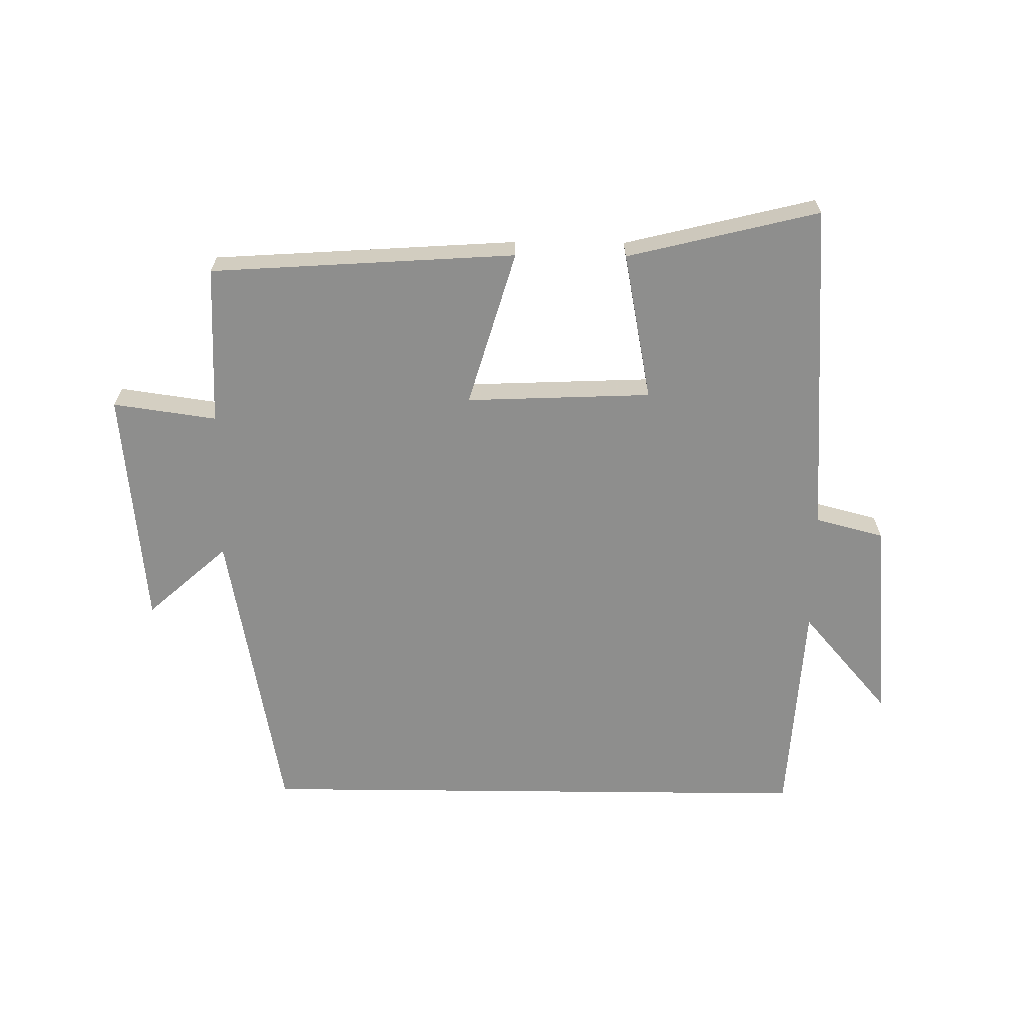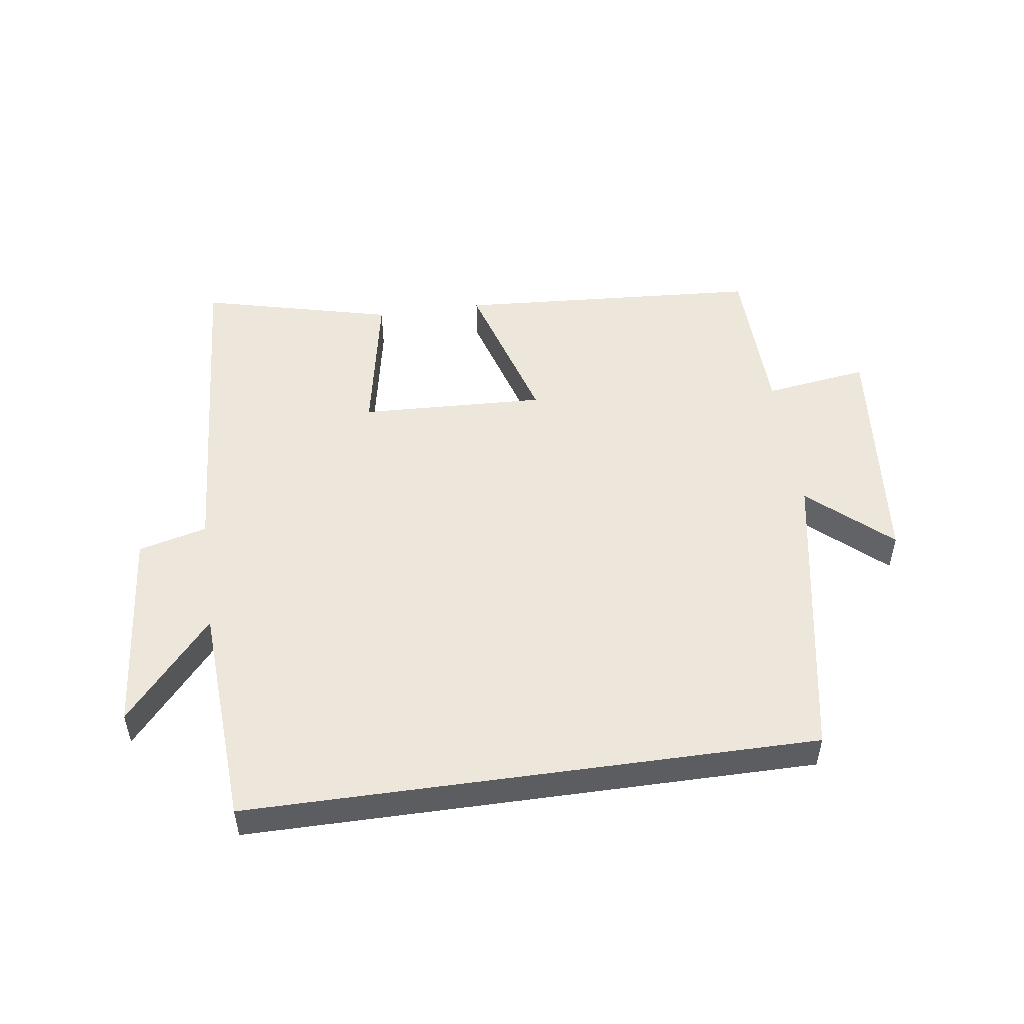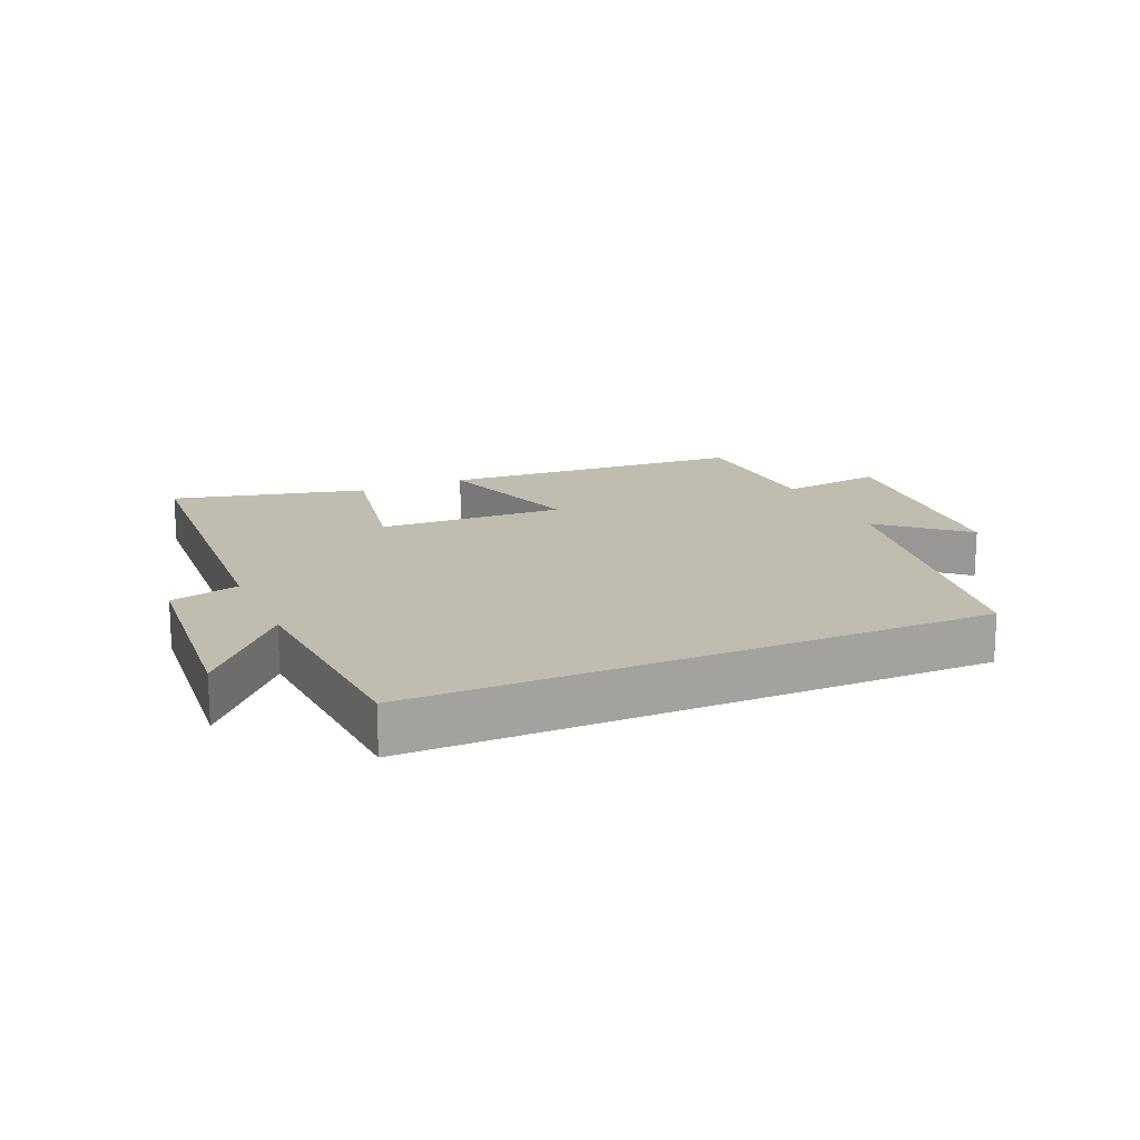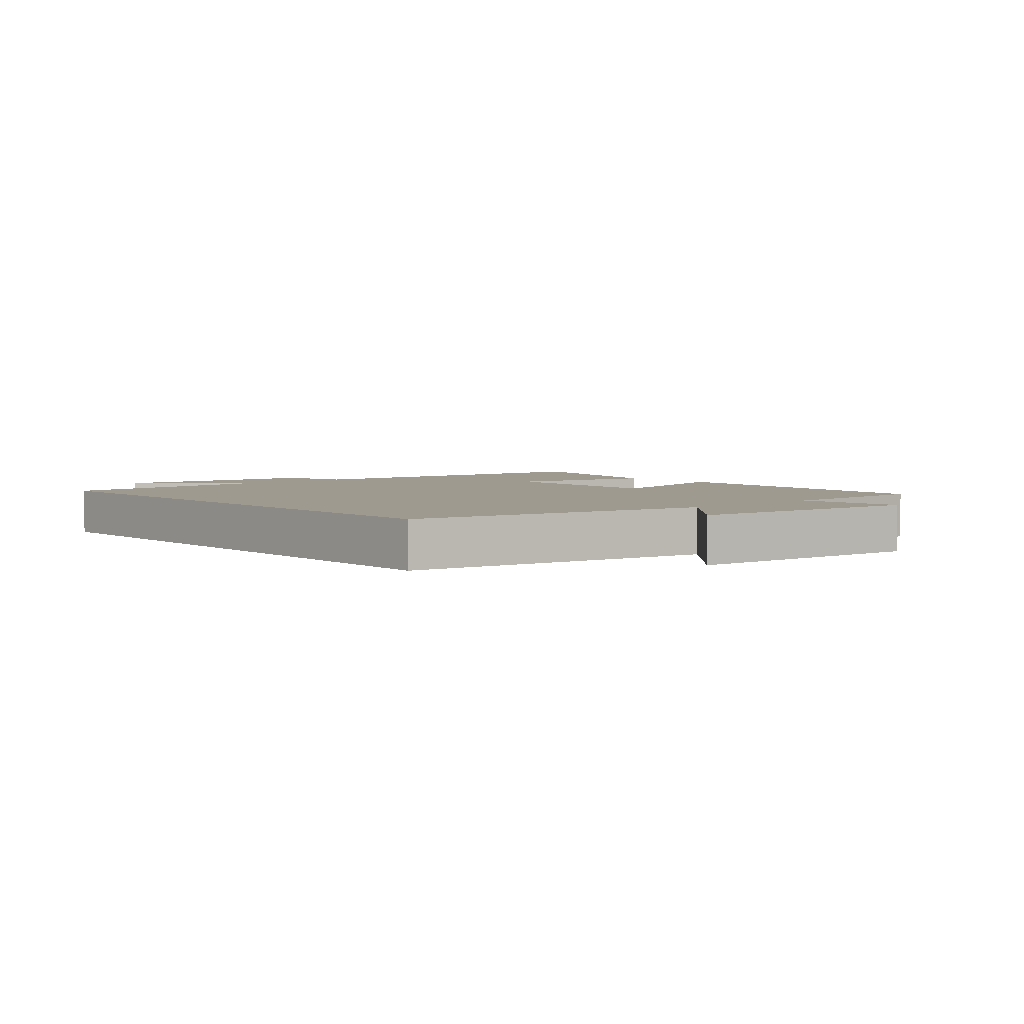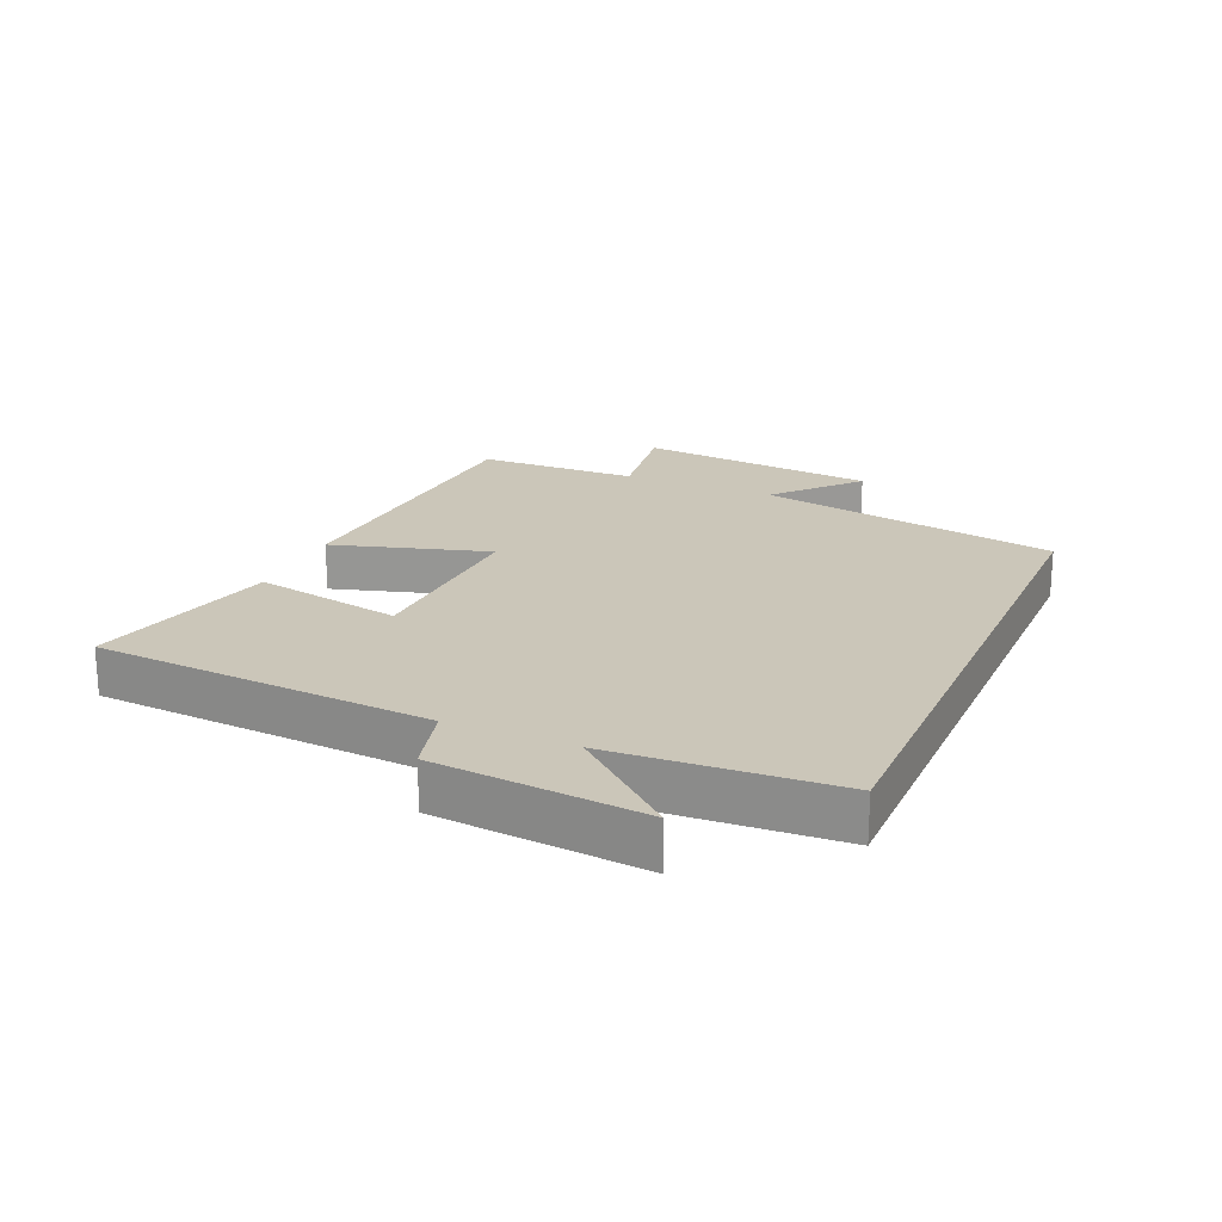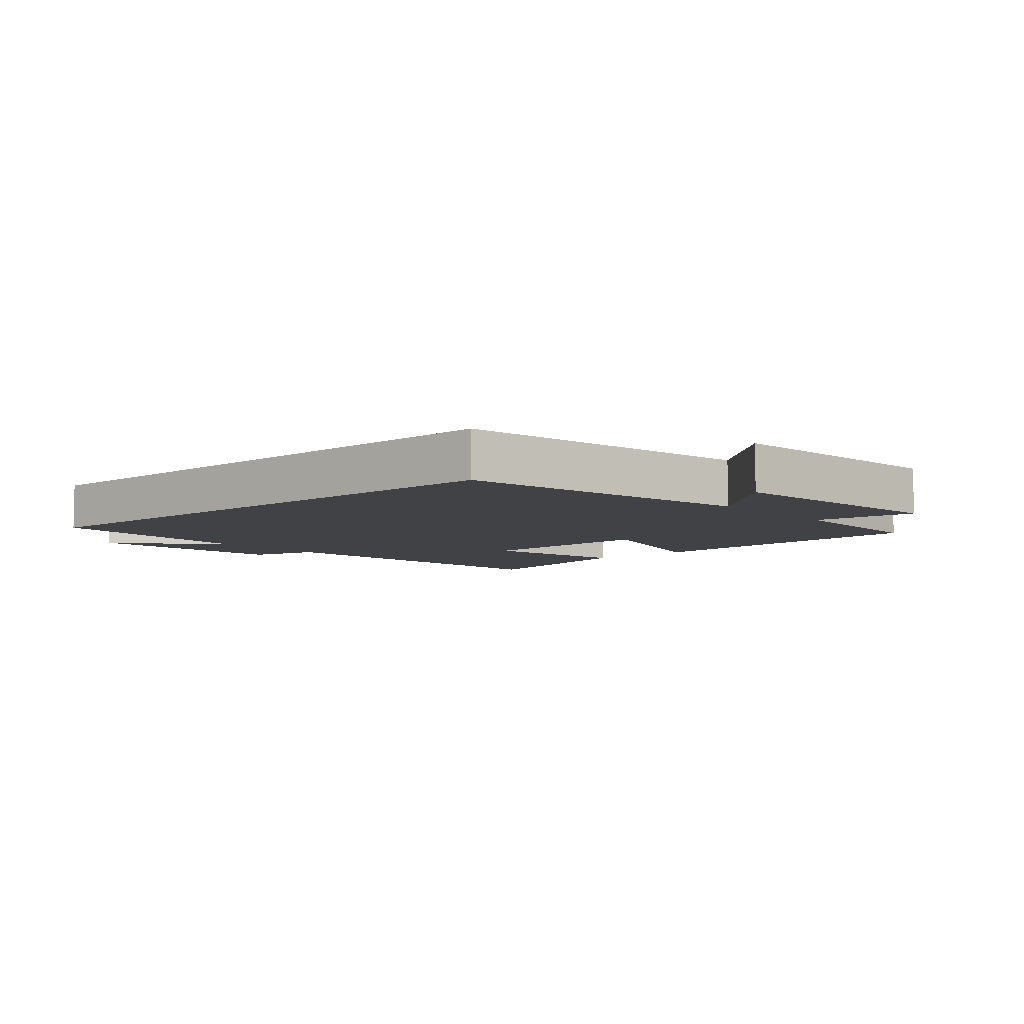
<metadata>
{"format":"obj","ext":"obj","renderer":"f3d","projection":"perspective","resolution":1024,"background":"white","views":[{"elev":-64.8,"azim":-0.6,"up":"+Y"},{"elev":50.9,"azim":172.0,"up":"+Y"},{"elev":16.4,"azim":156.2,"up":"+Y"},{"elev":3.9,"azim":-131.1,"up":"+Y"},{"elev":21.0,"azim":113.5,"up":"+Y"},{"elev":-6.7,"azim":-138.5,"up":"+Y"}]}
</metadata>
<code>
v -0.414 0.07 -0.5
v -0.5 0.07 -0.025
v -0.627 0.07 -0.138
v -0.663 0.07 0.24
v -0.5 0.07 0.217
v -0.493 0.07 0.469
v -0.012 0.07 0.5
v -0.085 0.07 0.254
v 0.207 0.07 0.266
v 0.162 0.07 0.5
v 0.464 0.07 0.574
v 0.5 0.07 0.044
v 0.608 0.07 0.016
v 0.638 0.07 -0.31
v 0.5 0.07 -0.15
v 0.479 0.07 -0.5
v -0.414 0 -0.5
v -0.5 0 -0.025
v -0.627 0 -0.138
v -0.663 0 0.24
v -0.5 0 0.217
v -0.493 0 0.469
v -0.012 0 0.5
v -0.085 0 0.254
v 0.207 0 0.266
v 0.162 0 0.5
v 0.464 0 0.574
v 0.5 0 0.044
v 0.608 0 0.016
v 0.638 0 -0.31
v 0.5 0 -0.15
v 0.479 0 -0.5
f 15 16 1 2
f 12 13 14 15
f 12 15 2
f 9 10 11 12
f 8 9 12 2
f 5 6 7 8
f 5 8 2
f 2 3 4 5
f 18 17 32 31
f 31 30 29 28
f 18 31 28
f 28 27 26 25
f 18 28 25 24
f 24 23 22 21
f 18 24 21
f 21 20 19 18
f 1 17 18 2
f 2 18 19 3
f 3 19 20 4
f 4 20 21 5
f 5 21 22 6
f 6 22 23 7
f 7 23 24 8
f 8 24 25 9
f 9 25 26 10
f 10 26 27 11
f 11 27 28 12
f 12 28 29 13
f 13 29 30 14
f 14 30 31 15
f 15 31 32 16
f 16 32 17 1

</code>
